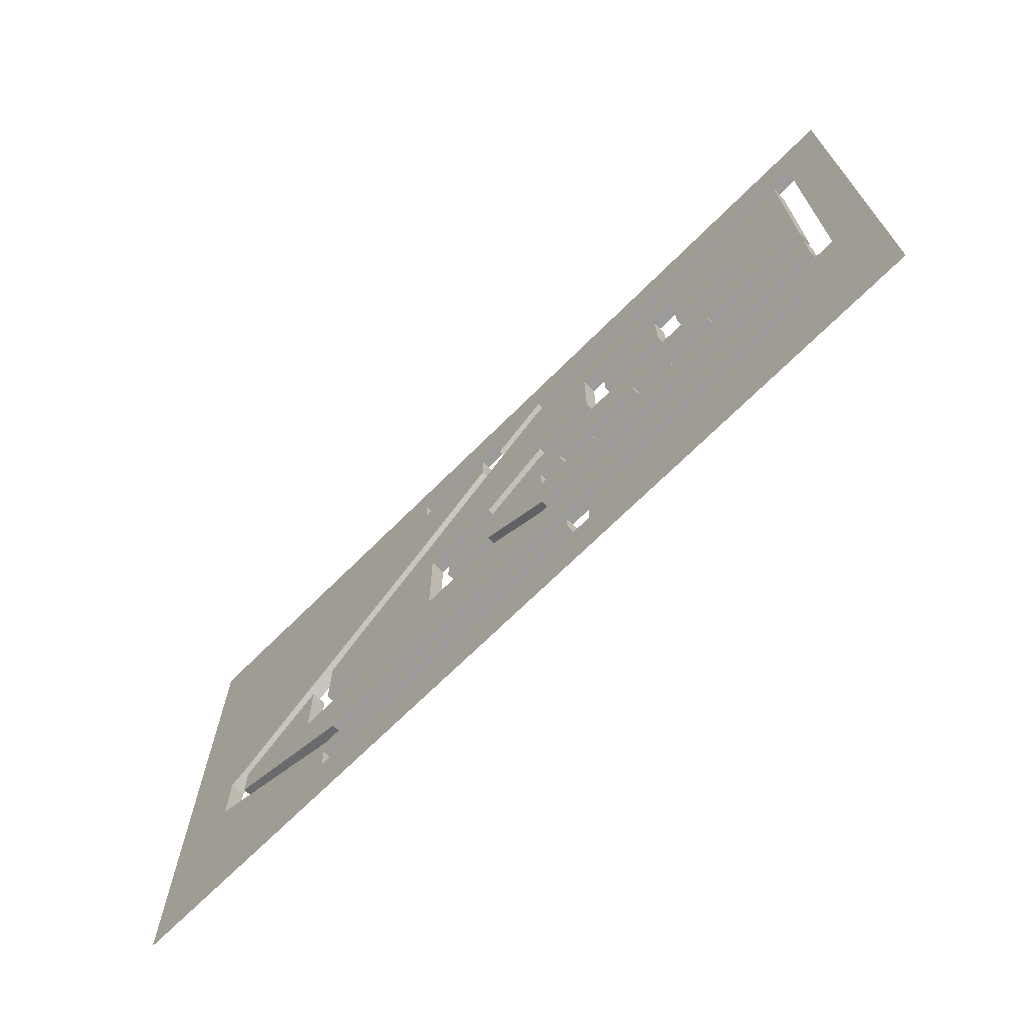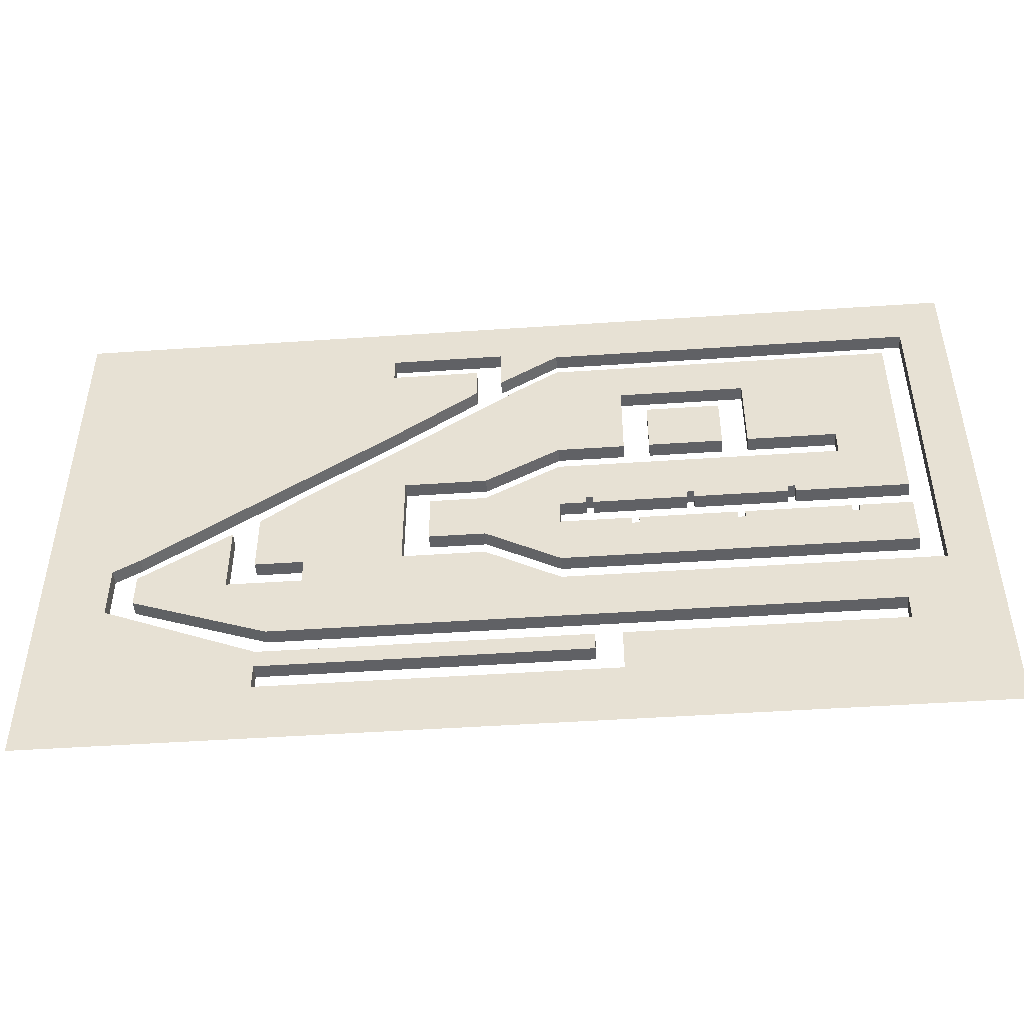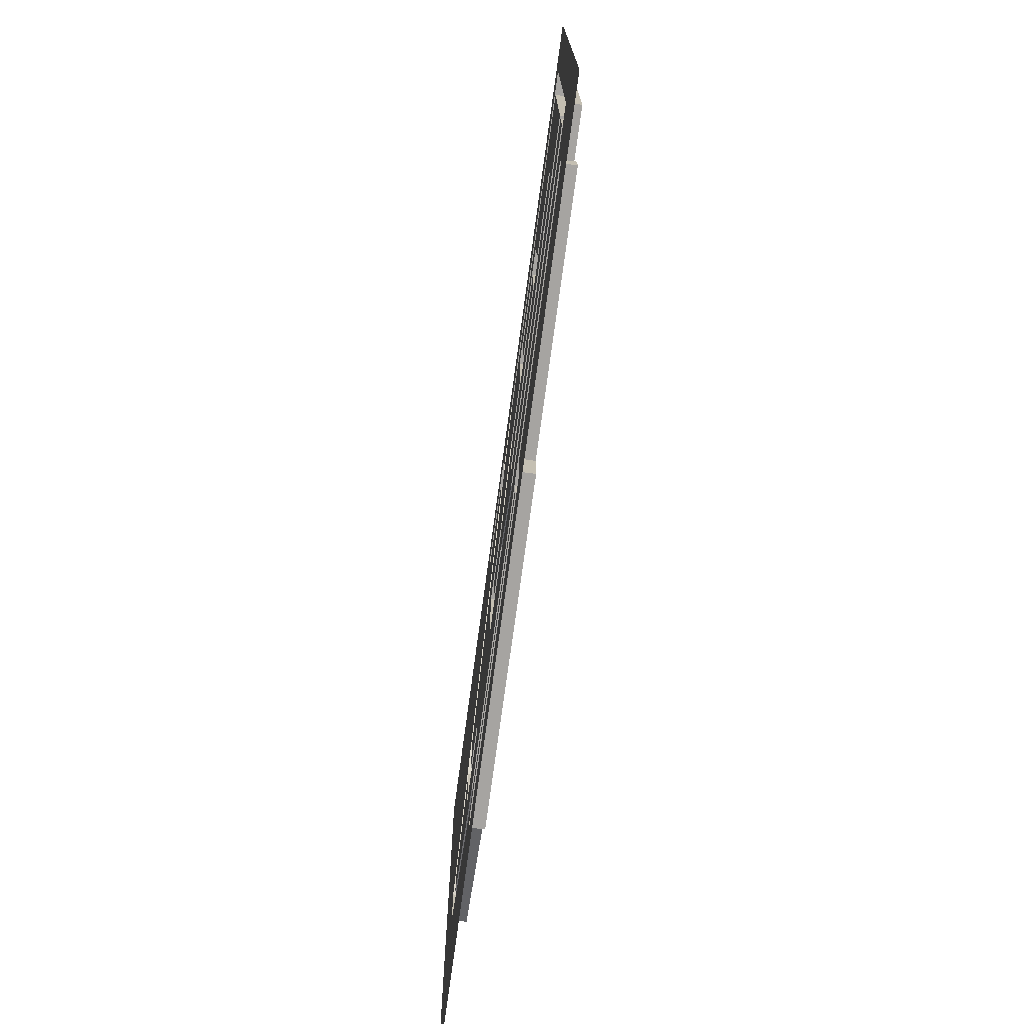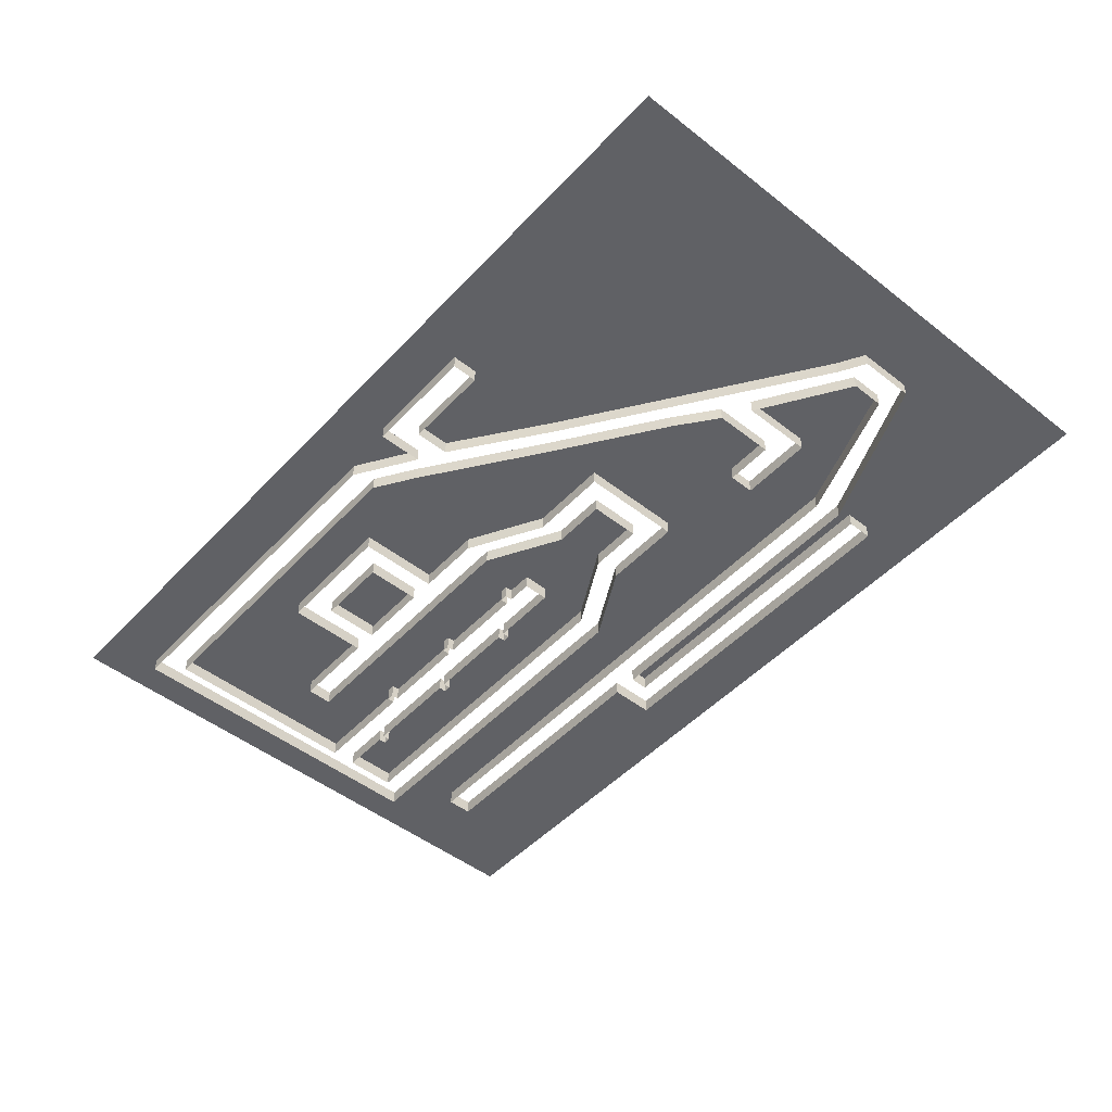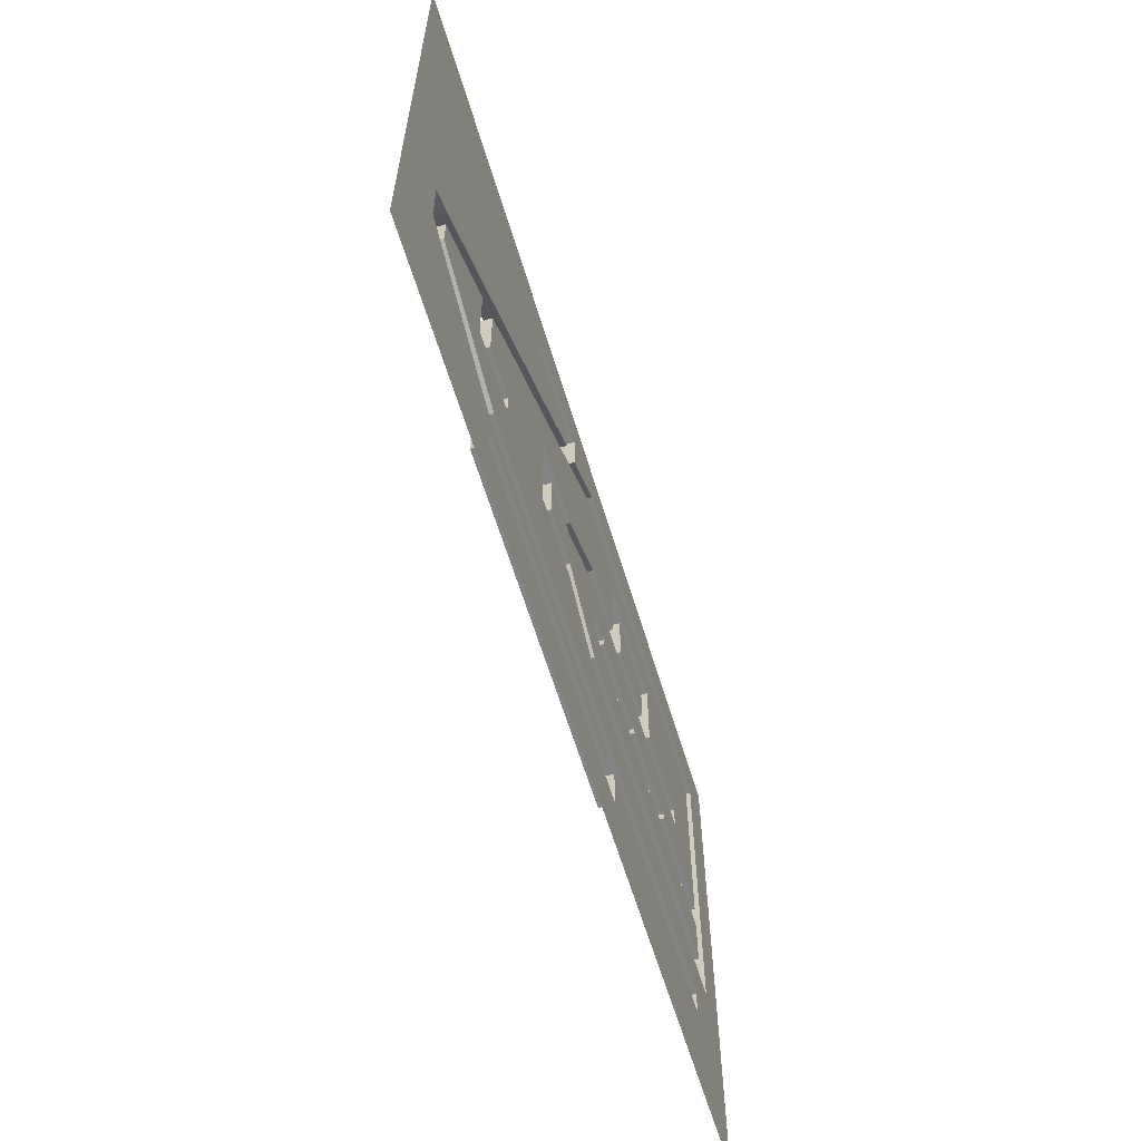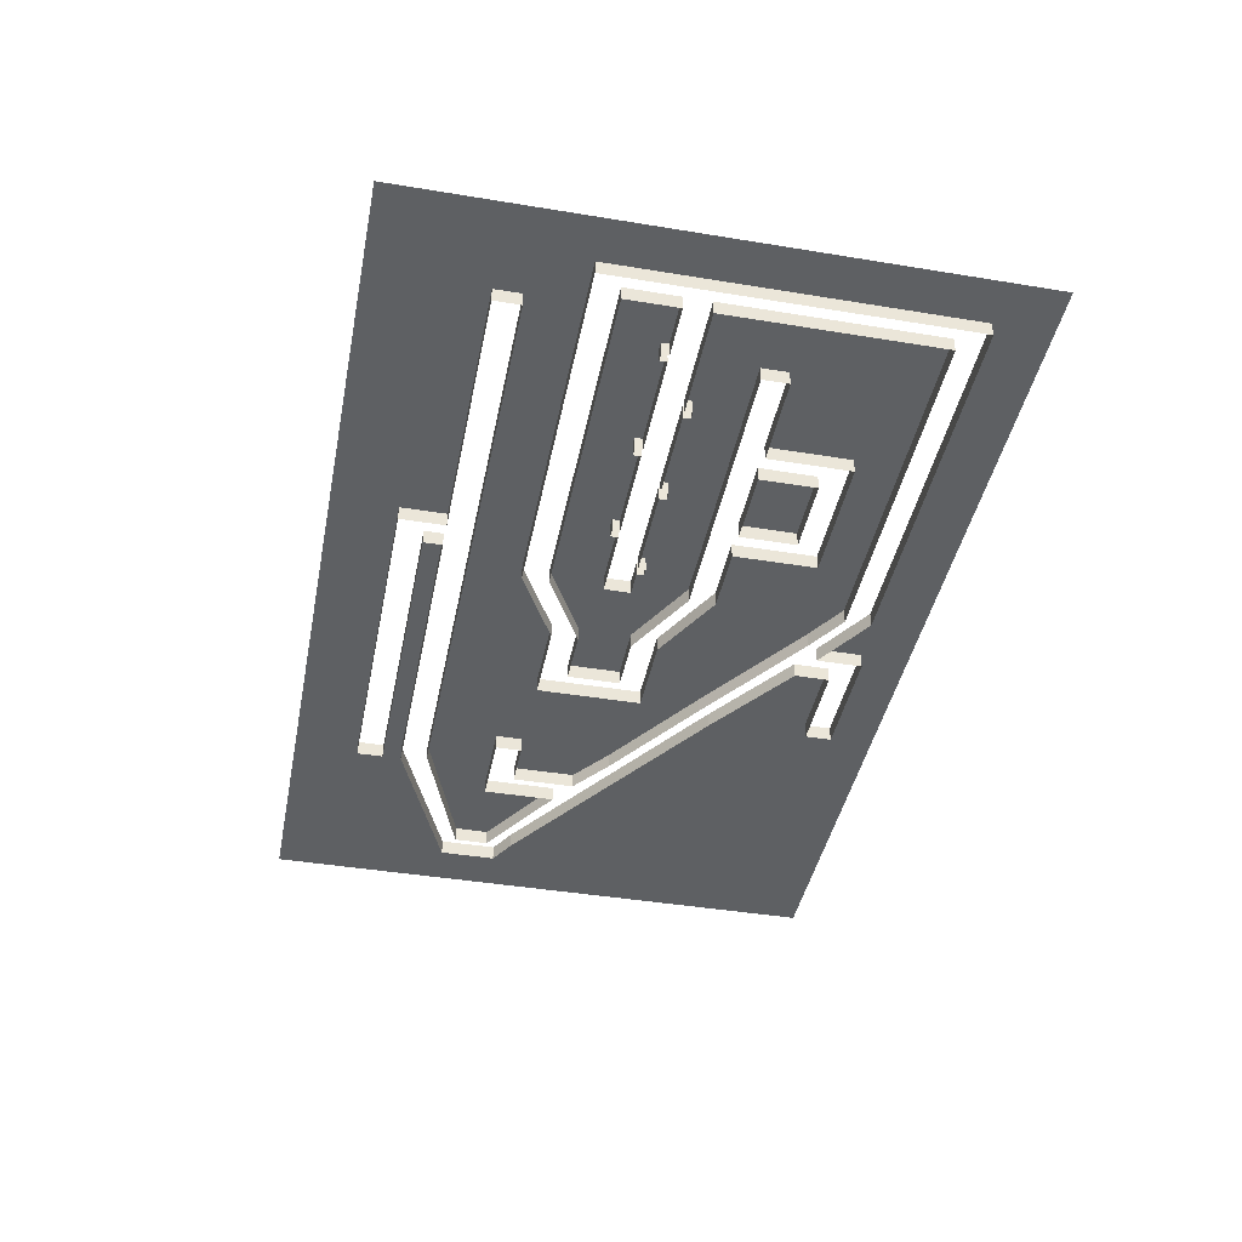
<metadata>
{"format":"obj","ext":"obj","renderer":"f3d","projection":"perspective","resolution":1024,"background":"white","views":[{"elev":-69.7,"azim":44.9,"up":"+Y"},{"elev":-47.4,"azim":4.4,"up":"+Y"},{"elev":-73.5,"azim":82.3,"up":"+Y"},{"elev":-49.0,"azim":-130.9,"up":"+Z"},{"elev":-61.5,"azim":-73.2,"up":"+Y"},{"elev":-42.2,"azim":78.8,"up":"+Z"}]}
</metadata>
<code>
g default
v 17 6e-06 2
v 17 7 2
v 0 6e-06 2
v 0 7 2
v 17 -35.97 2
v 17 22 2
v 0 22 2
v -24 7 2
v -24 22 2
v -76 6e-06 2
v -76 -35.97 2
v -31 7 2
v -31 22 2
v -51 7 2
v -51 22 2
v -58 7 2
v -66 7 2
v 17 29 2
v 0 29 2
v -24 29 2
v -58 29 2
v -66 29 2
v 17 41 2
v 0 41 2
v -24 41 2
v -58 41 2
v -66 41 2
v -76 7 2
v -76 29 2
v -76 41 2
v -96 -11 2
v -96 -24.97 2
v -96 -4 2
v -111 -11 2
v -111 -24.97 2
v -118 -4 2
v -118 -31.97 2
v -118 -56.97 2
v -96 -31.97 2
v -96 -56.97 2
v -76 -42.97 2
v -76 -56.97 2
v 23 -42.97 2
v 23 -56.97 2
v 35 -42.97 2
v 35 -56.97 2
v 23 48 2
v 35 48 2
v 17 -15 2
v 0 -15 2
v -76 -15 2
v -96 -15 2
v -111 -15 2
v 17 -22 2
v -76 -22 2
v -96 -22 2
v -111 -22 2
v 23 63 2
v 35 63 2
v -76 48 2
v -76 63 2
v -188 -43.99 2
v -188 -35 2
v -188 -28 2
v -188 -13 2
v -90 20 2
v -86.67 34.15 2
v -118 3 2
v -118 12.13 2
v -92 37.85 2
v -92 50 2
v -98.98 33.74 2
v -99 42 2
v -123 63 2
v -123 50 2
v -99 43 2
v -188 43 2
v -123.5 16.06 2
v -123 31 2
v -123 43 2
v -188 50 2
v -188 63 2
v -164 -39 2
v -164 -19.81 2
v -157 -21 2
v -157 -15.36 2
v -157 -27.23 2
v -144 -39 2
v -152 -57 2
v -157 -32 2
v -144 -32 2
v -145 -22 2
v -146 -15 2
v -146 -7 2
v 35 -46.13 2
v 23 -46.13 2
v -76 -46.13 2
v -96 -38.99 2
v -118 -38.99 2
v -195 -32 2
v -195 -13 2
v -195 43 2
v -195 50 2
v -195 63 2
v -213 -32 2
v -213 -13 2
v -213 43 2
v -213 50 2
v -213 63 2
v -195 -46.99 2
v -213 -46.99 2
v -154 -63.99 2
v -213 -63.99 2
v -154 -69 2
v -213 -69 2
v 11 -63.99 2
v 11 -68.99 2
v 11 -42.97 2
v 11 -46.13 2
v 11 -56.97 2
v 23 -63.99 2
v 35 -63.99 2
v 23 -68.99 2
v 35 -68.99 2
v -68 -63.99 2
v -68 -69 2
v -61 -63.99 2
v -61 -69 2
v 11 -75.99 2
v 23 -75.98 2
v -61 -75.99 2
v 11 -92.99 2
v 23 -92.98 2
v -61 -92.99 2
v -154 -75.99 2
v -154 -92.99 2
v 35 -75.98 2
v 35 -92.98 2
v -213 -75.99 2
v -213 -92.99 2
v 3 -35.97 2
v 3 -22 2
v 1 -35.97 2
v 1 -22 2
v 17 -24 2
v 3 -24 2
v 1 -24 2
v -76 -24 2
v -96 -22.43 2
v -111 -22.43 2
v -13 6e-06 2
v -13 -15 2
v -15 6e-06 2
v -15 -15 2
v 17 -13 2
v 0 -13 2
v -13 -13 2
v -15 -13 2
v -76 -13 2
v -96 -14.47 2
v -111 -14.47 2
v -27 -35.97 2
v -27 -24 2
v -27 -22 2
v -29 -35.97 2
v -29 -24 2
v -29 -22 2
v -40 6e-06 2
v -40 -13 2
v -40 -15 2
v -42 6e-06 2
v -42 -13 2
v -42 -15 2
v -55 -35.97 2
v -55 -24 2
v -55 -22 2
v -57 -35.97 2
v -57 -24 2
v -57 -22 2
v -67 6e-06 2
v -67 -13 2
v -67 -15 2
v -69 6e-06 2
v -69 -13 2
v -69 -15 2
v 17 6e-06 -2
v 17 7 -2
v 0 6e-06 -2
v 0 7 -2
v 17 -13 -2
v 17 -35.97 -2
v 3 -35.97 -2
v 17 22 -2
v -24 7 -2
v -24 22 -2
v -13 6e-06 -2
v -31 7 -2
v -31 22 -2
v -51 7 -2
v -51 22 -2
v -58 7 -2
v -66 7 -2
v 17 29 -2
v -24 29 -2
v -58 29 -2
v 17 41 -2
v 0 41 -2
v -24 41 -2
v -58 41 -2
v -66 41 -2
v -76 7 -2
v -76 41 -2
v -76 6e-06 -2
v -96 -11 -2
v -76 -35.97 -2
v -96 -24.97 -2
v -96 -4 -2
v -111 -11 -2
v -111 -24.97 -2
v -111 -14.47 -2
v -118 -4 -2
v -118 -31.97 -2
v -118 -56.97 -2
v -152 -57 -2
v -96 -31.97 -2
v -96 -56.97 -2
v -76 -42.97 -2
v -76 -56.97 -2
v 11 -42.97 -2
v 11 -56.97 -2
v 23 -42.97 -2
v 23 48 -2
v -76 -15 -2
v -76 -22 -2
v -111 -15 -2
v -111 -22 -2
v 17 -15 -2
v 0 -15 -2
v -13 -15 -2
v 17 -22 -2
v 17 -24 -2
v -111 -22.43 -2
v 3 -22 -2
v -76 48 -2
v -86.67 34.15 -2
v -188 -43.99 -2
v -188 -35 -2
v -92 37.85 -2
v -118 12.13 -2
v -146 -7 -2
v -92 50 -2
v -98.98 33.74 -2
v -123.5 16.06 -2
v -99 42 -2
v -123 50 -2
v -99 43 -2
v -123 43 -2
v -188 -28 -2
v -164 -19.81 -2
v -164 -39 -2
v -157 -21 -2
v -157 -15.36 -2
v -157 -27.23 -2
v -144 -39 -2
v -157 -32 -2
v -144 -32 -2
v -195 -32 -2
v -195 -46.99 -2
v -154 -63.99 -2
v -68 -63.99 -2
v -154 -69 -2
v -68 -69 -2
v 11 -63.99 -2
v -61 -63.99 -2
v -61 -69 -2
v -61 -75.99 -2
v -154 -75.99 -2
v 1 -35.97 -2
v -27 -35.97 -2
v 1 -22 -2
v -27 -22 -2
v 3 -24 -2
v 1 -24 -2
v -15 6e-06 -2
v -40 6e-06 -2
v -15 -15 -2
v -40 -15 -2
v -13 -13 -2
v -15 -13 -2
v -29 -35.97 -2
v -27 -24 -2
v -29 -24 -2
v -55 -35.97 -2
v -29 -22 -2
v -55 -22 -2
v -42 6e-06 -2
v -40 -13 -2
v -42 -13 -2
v -67 6e-06 -2
v -42 -15 -2
v -67 -15 -2
v -57 -35.97 -2
v -55 -24 -2
v -57 -24 -2
v -57 -22 -2
v -69 6e-06 -2
v -67 -13 -2
v -69 -13 -2
v -69 -15 -2
g Level_03
f 1 2 4 3
f 11 177 178 148
f 4 2 6 7
f 4 7 9 8
f 12 13 15 14
f 17 16 21 22
f 7 6 18 19
f 9 7 19 20
f 19 18 23 24
f 20 19 24 25
f 22 21 26 27
f 20 25 26 21
f 28 17 22 29
f 22 27 30 29
f 11 148 149 32
f 33 28 29 66
f 32 149 150 35
f 66 68 36 33
f 37 36 92 91
f 89 38 99 88
f 98 99 38 40
f 97 98 40 42
f 96 119 120 44
f 95 96 44 46
f 43 45 48 47
f 155 156 50 49
f 156 157 152 50
f 52 51 159 160
f 53 52 160 161
f 56 55 51 52
f 57 56 52 53
f 47 48 59 58
f 47 58 61 60
f 83 84 63 62
f 78 79 65 64
f 29 30 67 66
f 67 69 68 66
f 61 71 70 60
f 71 61 74 75
f 65 79 80 77
f 72 73 79 78
f 80 79 73 76
f 77 80 75 81
f 81 75 74 82
f 93 94 86 85
f 92 93 85 87
f 83 62 89 88
f 91 92 87 90
f 93 92 36 68
f 69 94 93 68
f 43 96 95 45
f 118 119 96 43
f 39 98 97 41
f 37 99 98 39
f 88 99 37 91
f 64 65 101 100
f 65 77 102 101
f 77 81 103 102
f 81 82 104 103
f 100 101 106 105
f 101 102 107 106
f 102 103 108 107
f 103 104 109 108
f 100 105 111 110
f 110 111 113 112
f 112 113 115 114
f 127 128 117 116
f 41 97 119 118
f 120 119 97 42
f 46 44 121 122
f 44 120 116 121
f 122 121 123 124
f 121 116 117 123
f 112 114 126 125
f 123 117 129 130
f 117 128 131 129
f 130 129 132 133
f 129 131 134 132
f 134 131 135 136
f 123 130 137 124
f 130 133 138 137
f 114 115 139 135
f 135 139 140 136
f 145 146 141 5
f 146 147 143 141
f 142 146 145 54
f 148 178 179 55
f 149 148 55 56
f 150 149 56 57
f 169 170 154 158
f 1 3 156 155
f 151 157 156 3
f 153 158 157 151
f 168 169 158 153
f 160 159 10 31
f 161 160 31 34
f 163 162 143 147
f 164 163 147 144
f 166 165 162 163
f 171 172 169 168
f 180 181 172 171
f 181 182 173 172
f 175 174 165 166
f 176 175 166 167
f 178 177 174 175
f 183 184 181 180
f 159 184 183 10
f 51 185 184 159
f 2 1 186 187
f 3 4 189 188
f 1 155 190 186
f 5 141 192 191
f 6 2 187 193
f 4 8 194 189
f 8 9 195 194
f 151 3 188 196
f 13 12 197 198
f 12 14 199 197
f 15 13 198 200
f 14 15 200 199
f 16 17 202 201
f 18 6 193 203
f 9 20 204 195
f 21 16 201 205
f 23 18 203 206
f 24 23 206 207
f 25 24 207 208
f 27 26 209 210
f 26 25 208 209
f 20 21 205 204
f 17 28 211 202
f 30 27 210 212
f 31 10 213 214
f 11 32 216 215
f 28 33 217 211
f 34 31 214 218
f 32 35 219 216
f 161 34 218 220
f 33 36 221 217
f 36 37 222 221
f 38 89 224 223
f 37 39 225 222
f 40 38 223 226
f 39 41 227 225
f 42 40 226 228
f 41 118 229 227
f 120 42 228 230
f 43 47 232 231
f 51 55 234 233
f 57 53 235 236
f 49 50 238 237
f 50 152 239 238
f 54 145 241 240
f 150 57 236 242
f 142 54 240 243
f 47 60 244 232
f 67 30 212 245
f 62 63 247 246
f 60 70 248 244
f 69 67 245 249
f 94 69 249 250
f 70 71 251 248
f 72 78 253 252
f 73 72 252 254
f 71 75 255 251
f 76 73 254 256
f 80 76 256 257
f 78 64 258 253
f 75 80 257 255
f 63 84 259 247
f 84 83 260 259
f 85 86 262 261
f 87 85 261 263
f 83 88 264 260
f 89 62 246 224
f 90 87 263 265
f 91 90 265 266
f 86 94 250 262
f 88 91 266 264
f 64 100 267 258
f 100 110 268 267
f 110 112 269 268
f 112 125 270 269
f 126 114 271 272
f 118 43 231 229
f 116 120 230 273
f 125 126 272 270
f 127 116 273 274
f 128 127 274 275
f 131 128 275 276
f 135 131 276 277
f 114 135 277 271
f 141 143 278 192
f 143 162 279 278
f 164 144 280 281
f 145 5 191 241
f 146 142 243 282
f 144 147 283 280
f 35 150 242 219
f 147 146 282 283
f 153 151 196 284
f 168 153 284 285
f 154 170 287 286
f 155 49 237 190
f 152 157 288 239
f 158 154 286 289
f 53 161 220 235
f 157 158 289 288
f 162 165 290 279
f 166 163 291 292
f 163 164 281 291
f 165 174 293 290
f 176 167 294 295
f 167 166 292 294
f 171 168 285 296
f 169 172 298 297
f 170 169 297 287
f 180 171 296 299
f 173 182 301 300
f 172 173 300 298
f 174 177 302 293
f 178 175 303 304
f 175 176 295 303
f 177 11 215 302
f 55 179 305 234
f 179 178 304 305
f 183 180 299 306
f 181 184 308 307
f 182 181 307 301
f 10 183 306 213
f 185 51 233 309
f 184 185 309 308

</code>
